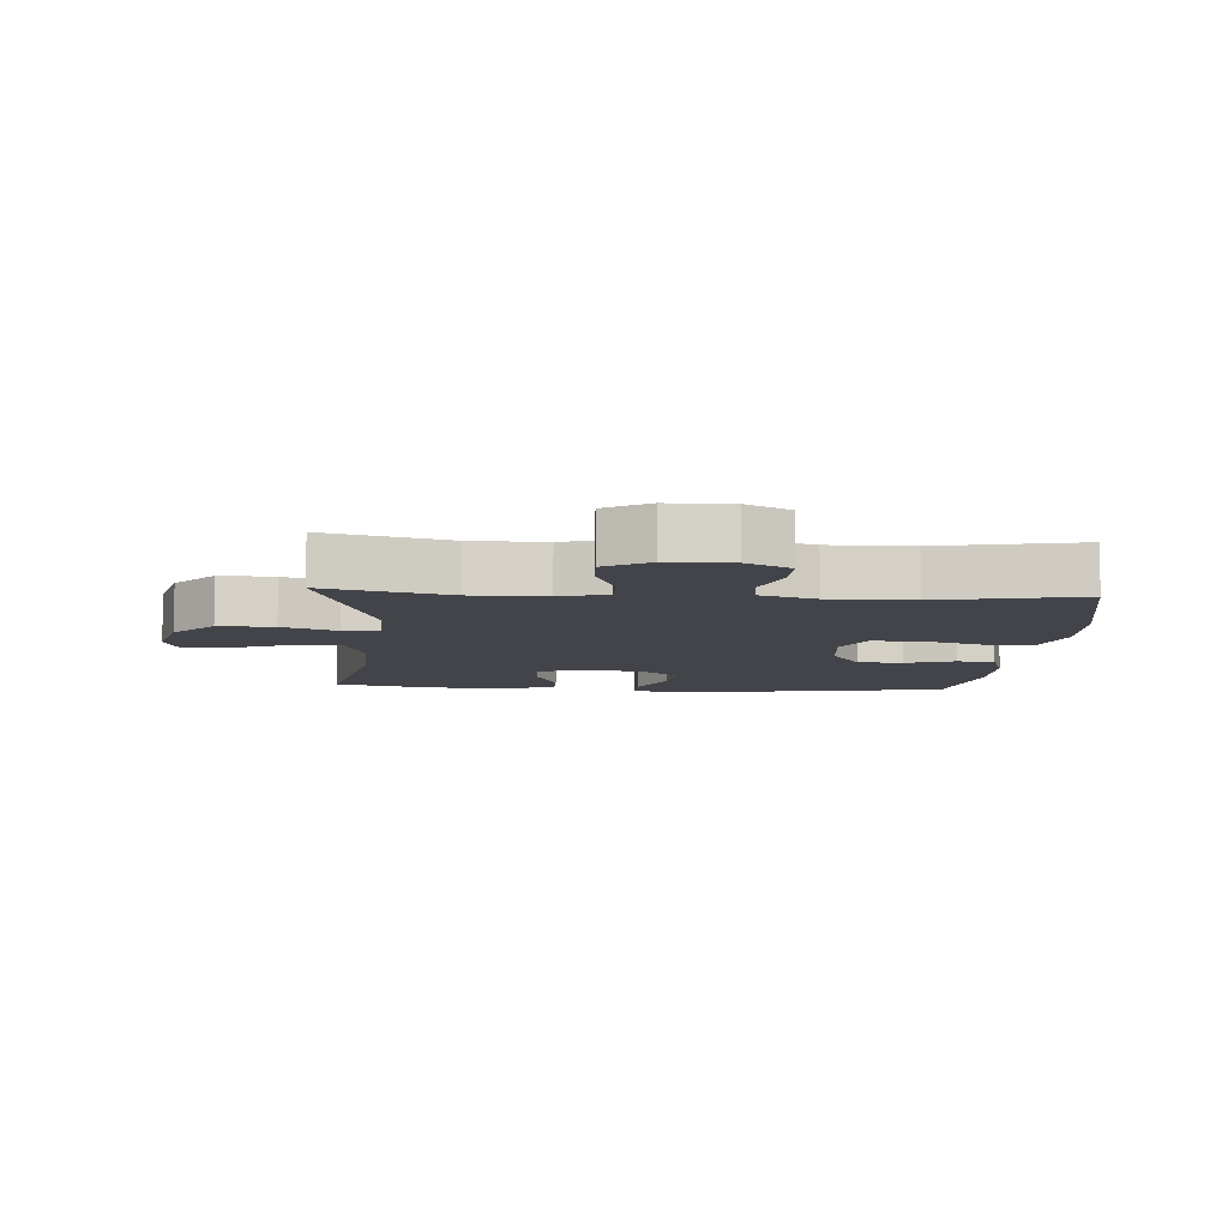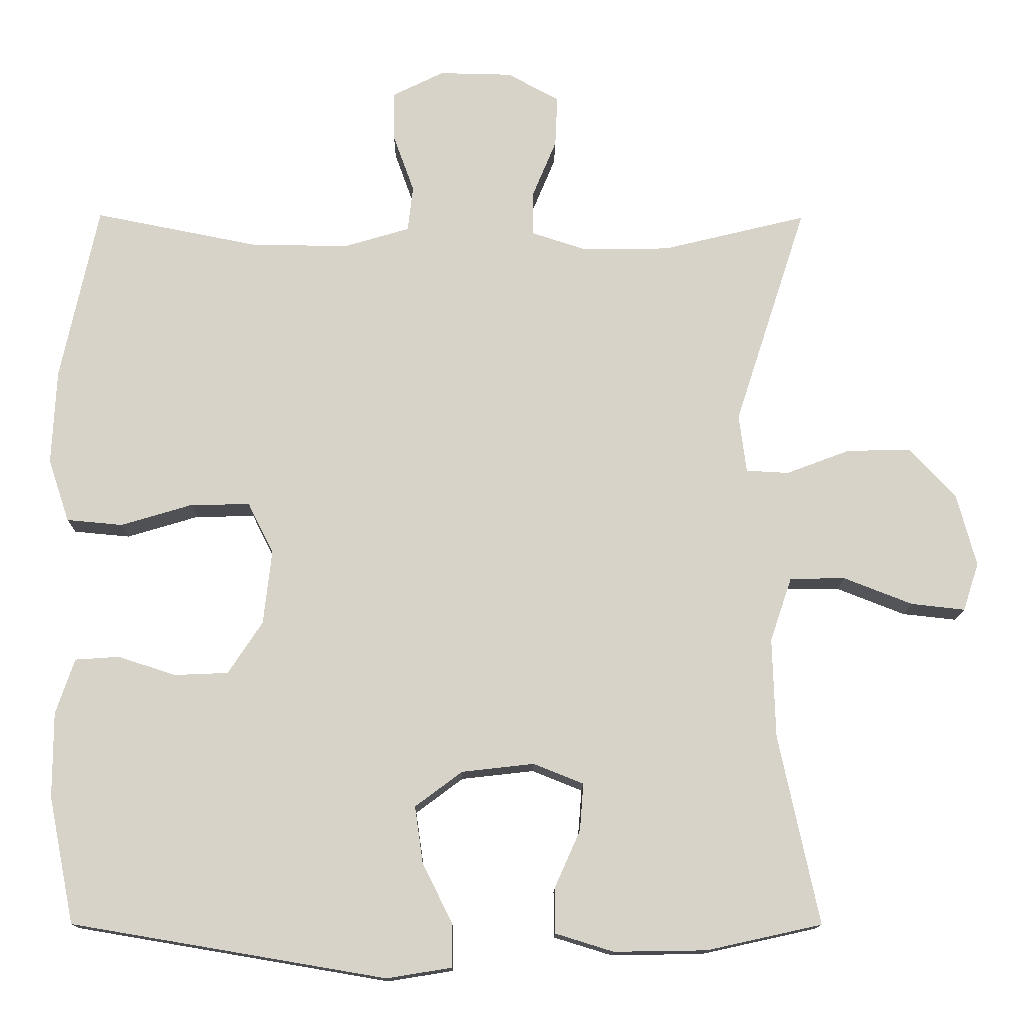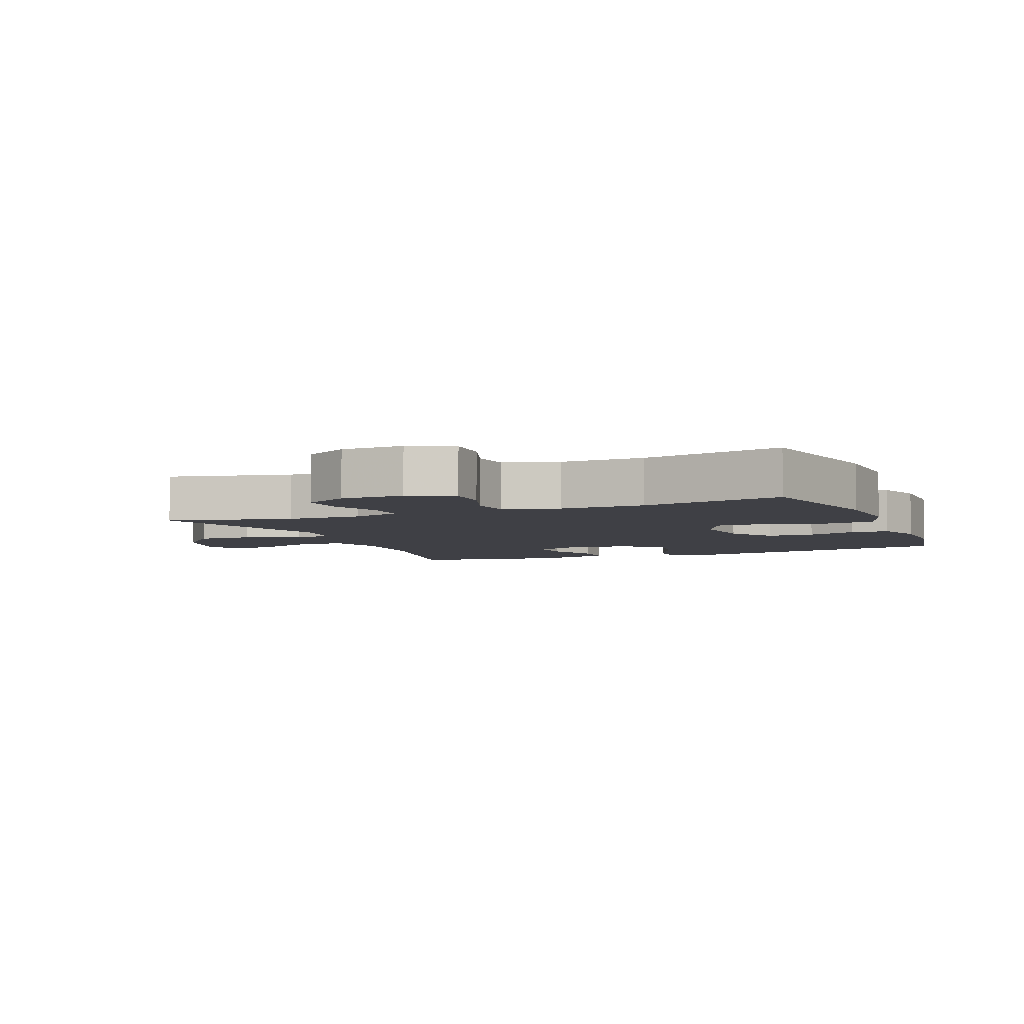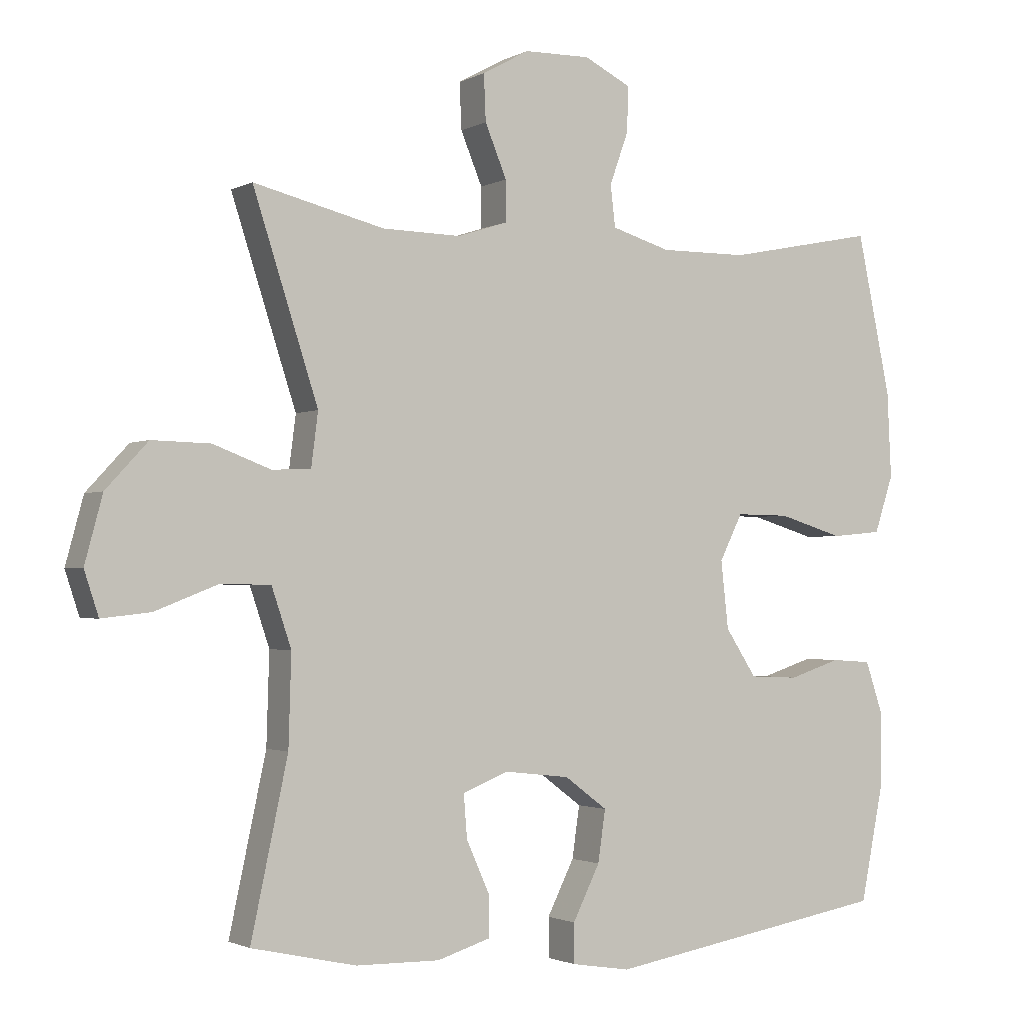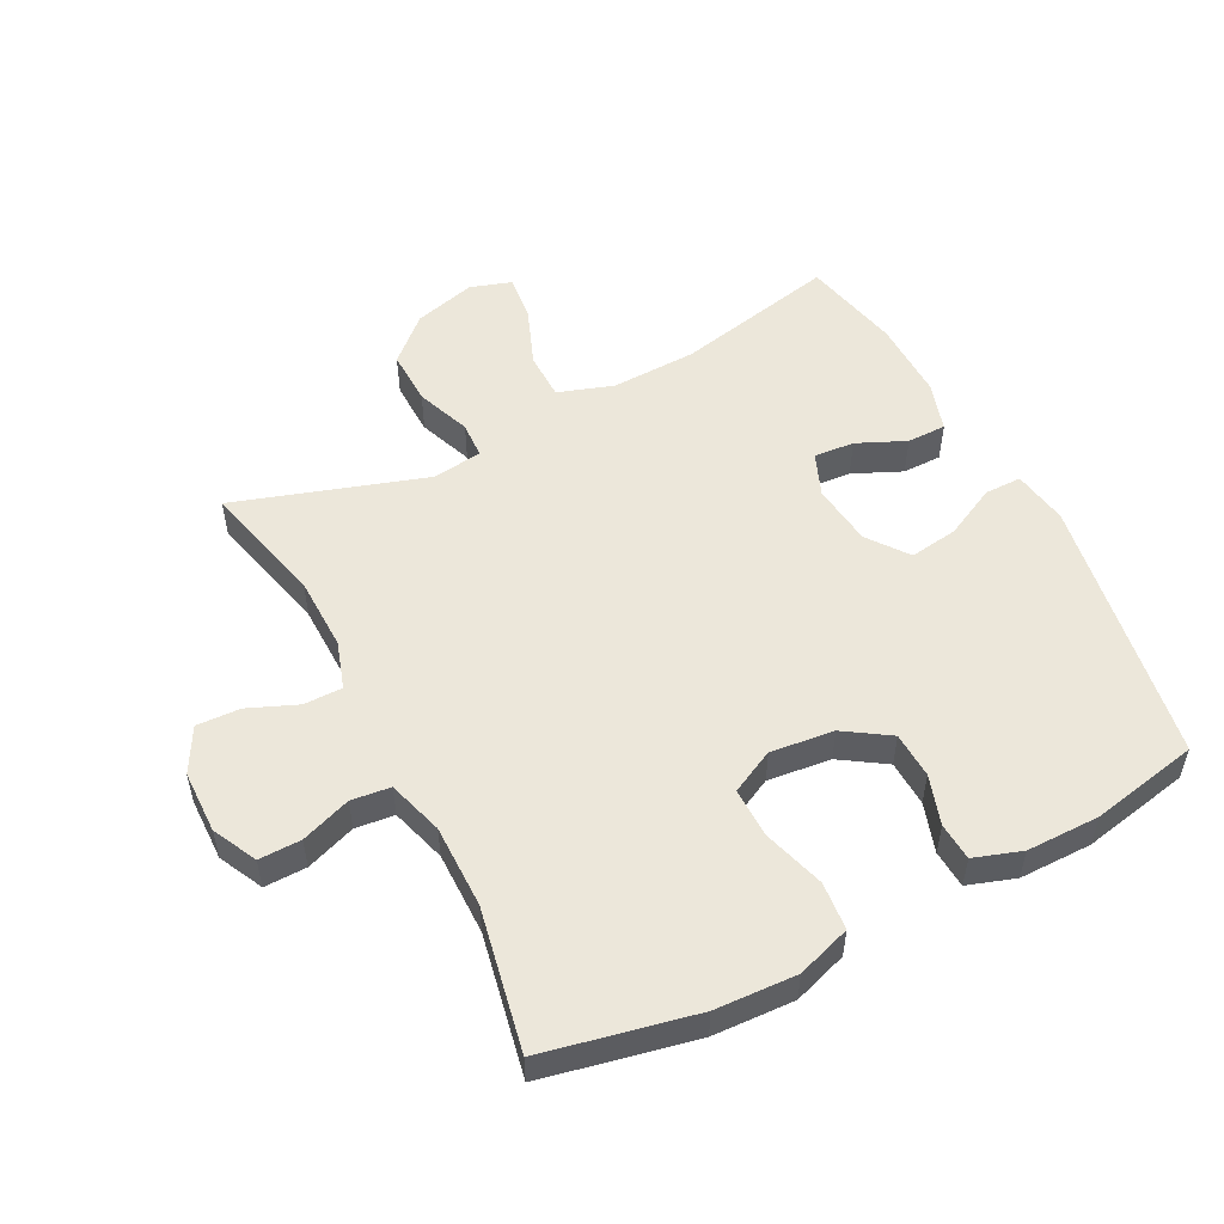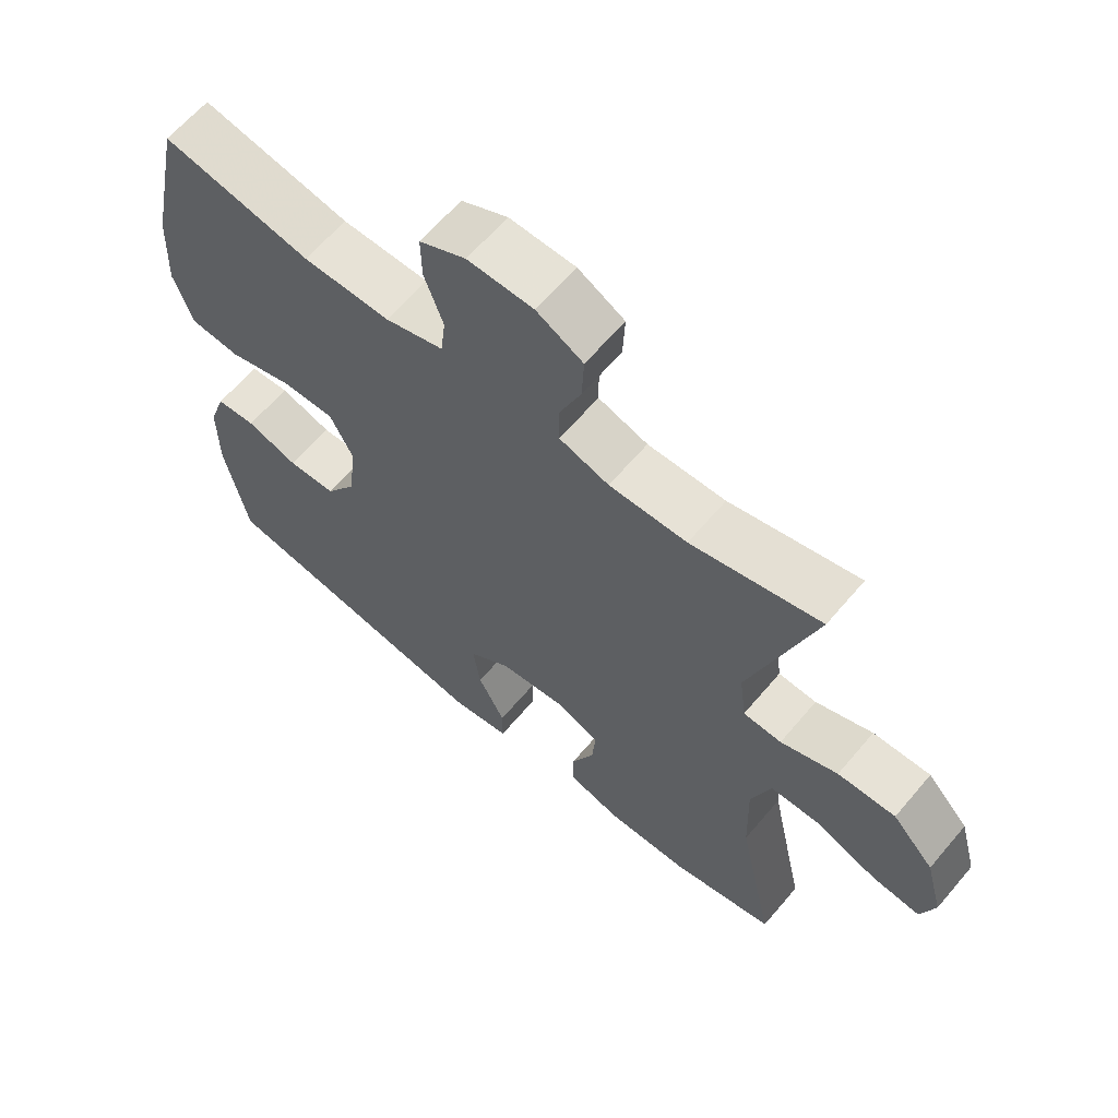
<metadata>
{"format":"obj","ext":"obj","renderer":"f3d","projection":"perspective","resolution":1024,"background":"white","views":[{"elev":-8.5,"azim":-4.1,"up":"+Y"},{"elev":-13.8,"azim":179.4,"up":"+Z"},{"elev":-5.2,"azim":22.4,"up":"+Y"},{"elev":-1.8,"azim":-29.9,"up":"+Z"},{"elev":53.0,"azim":62.7,"up":"+Y"},{"elev":63.4,"azim":-139.8,"up":"+Z"}]}
</metadata>
<code>
v 0.5 0.07 0.5
v 0.55 0.07 0.264
v 0.556 0.07 0.137
v 0.528 0.07 0.053
v 0.453 0.07 0.046
v 0.357 0.07 0.075
v 0.278 0.07 0.076
v 0.244 0.07 0.008
v 0.255 0.07 -0.091
v 0.301 0.07 -0.161
v 0.373 0.07 -0.164
v 0.45 0.07 -0.139
v 0.509 0.07 -0.143
v 0.534 0.07 -0.217
v 0.534 0.07 -0.331
v 0.5 0.07 -0.5
v 0.08 0.07 -0.571
v -0.007 0.07 -0.557
v -0.007 0.07 -0.499
v 0.033 0.07 -0.419
v 0.044 0.07 -0.343
v -0.019 0.07 -0.296
v -0.116 0.07 -0.285
v -0.183 0.07 -0.312
v -0.178 0.07 -0.375
v -0.144 0.07 -0.451
v -0.144 0.07 -0.512
v -0.222 0.07 -0.536
v -0.346 0.07 -0.534
v -0.5 0.07 -0.5
v -0.446 0.07 -0.247
v -0.442 0.07 -0.114
v -0.471 0.07 -0.028
v -0.545 0.07 -0.027
v -0.637 0.07 -0.063
v -0.709 0.07 -0.071
v -0.73 0.07 -0.007
v -0.704 0.07 0.09
v -0.642 0.07 0.157
v -0.556 0.07 0.155
v -0.471 0.07 0.123
v -0.414 0.07 0.126
v -0.404 0.07 0.204
v -0.5 0.07 0.5
v -0.307 0.07 0.453
v -0.191 0.07 0.451
v -0.117 0.07 0.475
v -0.117 0.07 0.535
v -0.149 0.07 0.612
v -0.152 0.07 0.68
v -0.083 0.07 0.718
v 0.015 0.07 0.72
v 0.084 0.07 0.686
v 0.083 0.07 0.62
v 0.055 0.07 0.542
v 0.062 0.07 0.481
v 0.149 0.07 0.455
v 0.279 0.07 0.456
v 0.5 0 0.5
v 0.55 0 0.264
v 0.556 0 0.137
v 0.528 0 0.053
v 0.453 0 0.046
v 0.357 0 0.075
v 0.278 0 0.076
v 0.244 0 0.008
v 0.255 0 -0.091
v 0.301 0 -0.161
v 0.373 0 -0.164
v 0.45 0 -0.139
v 0.509 0 -0.143
v 0.534 0 -0.217
v 0.534 0 -0.331
v 0.5 0 -0.5
v 0.08 0 -0.571
v -0.007 0 -0.557
v -0.007 0 -0.499
v 0.033 0 -0.419
v 0.044 0 -0.343
v -0.019 0 -0.296
v -0.116 0 -0.285
v -0.183 0 -0.312
v -0.178 0 -0.375
v -0.144 0 -0.451
v -0.144 0 -0.512
v -0.222 0 -0.536
v -0.346 0 -0.534
v -0.5 0 -0.5
v -0.446 0 -0.247
v -0.442 0 -0.114
v -0.471 0 -0.028
v -0.545 0 -0.027
v -0.637 0 -0.063
v -0.709 0 -0.071
v -0.73 0 -0.007
v -0.704 0 0.09
v -0.642 0 0.157
v -0.556 0 0.155
v -0.471 0 0.123
v -0.414 0 0.126
v -0.404 0 0.204
v -0.5 0 0.5
v -0.307 0 0.453
v -0.191 0 0.451
v -0.117 0 0.475
v -0.117 0 0.535
v -0.149 0 0.612
v -0.152 0 0.68
v -0.083 0 0.718
v 0.015 0 0.72
v 0.084 0 0.686
v 0.083 0 0.62
v 0.055 0 0.542
v 0.062 0 0.481
v 0.149 0 0.455
v 0.279 0 0.456
f 52 53 54 55
f 52 55 56
f 51 52 56
f 48 49 50 51
f 47 48 51 56
f 46 47 56 57
f 43 44 45
f 42 43 45 46
f 38 39 40 41
f 38 41 42
f 37 38 42
f 34 35 36 37
f 33 34 37 42
f 32 33 42 46
f 28 29 30 31
f 25 26 27 28
f 24 25 28 31
f 23 24 31 32
f 17 18 19 20
f 17 20 21
f 16 17 21
f 15 16 21 22
f 11 12 13 14
f 10 11 14 15
f 3 4 5 6
f 3 6 7
f 58 1 2 3
f 58 3 7
f 57 58 7 8
f 46 57 8 9
f 32 46 9 10
f 22 23 32
f 10 15 22 32
f 113 112 111 110
f 114 113 110
f 114 110 109
f 109 108 107 106
f 114 109 106 105
f 115 114 105 104
f 103 102 101
f 104 103 101 100
f 99 98 97 96
f 100 99 96
f 100 96 95
f 95 94 93 92
f 100 95 92 91
f 104 100 91 90
f 89 88 87 86
f 86 85 84 83
f 89 86 83 82
f 90 89 82 81
f 78 77 76 75
f 79 78 75
f 79 75 74
f 80 79 74 73
f 72 71 70 69
f 73 72 69 68
f 64 63 62 61
f 65 64 61
f 61 60 59 116
f 65 61 116
f 66 65 116 115
f 67 66 115 104
f 68 67 104 90
f 90 81 80
f 90 80 73 68
f 1 59 60 2
f 2 60 61 3
f 3 61 62 4
f 4 62 63 5
f 5 63 64 6
f 6 64 65 7
f 7 65 66 8
f 8 66 67 9
f 9 67 68 10
f 10 68 69 11
f 11 69 70 12
f 12 70 71 13
f 13 71 72 14
f 14 72 73 15
f 15 73 74 16
f 16 74 75 17
f 17 75 76 18
f 18 76 77 19
f 19 77 78 20
f 20 78 79 21
f 21 79 80 22
f 22 80 81 23
f 23 81 82 24
f 24 82 83 25
f 25 83 84 26
f 26 84 85 27
f 27 85 86 28
f 28 86 87 29
f 29 87 88 30
f 30 88 89 31
f 31 89 90 32
f 32 90 91 33
f 33 91 92 34
f 34 92 93 35
f 35 93 94 36
f 36 94 95 37
f 37 95 96 38
f 38 96 97 39
f 39 97 98 40
f 40 98 99 41
f 41 99 100 42
f 42 100 101 43
f 43 101 102 44
f 44 102 103 45
f 45 103 104 46
f 46 104 105 47
f 47 105 106 48
f 48 106 107 49
f 49 107 108 50
f 50 108 109 51
f 51 109 110 52
f 52 110 111 53
f 53 111 112 54
f 54 112 113 55
f 55 113 114 56
f 56 114 115 57
f 57 115 116 58
f 58 116 59 1

</code>
